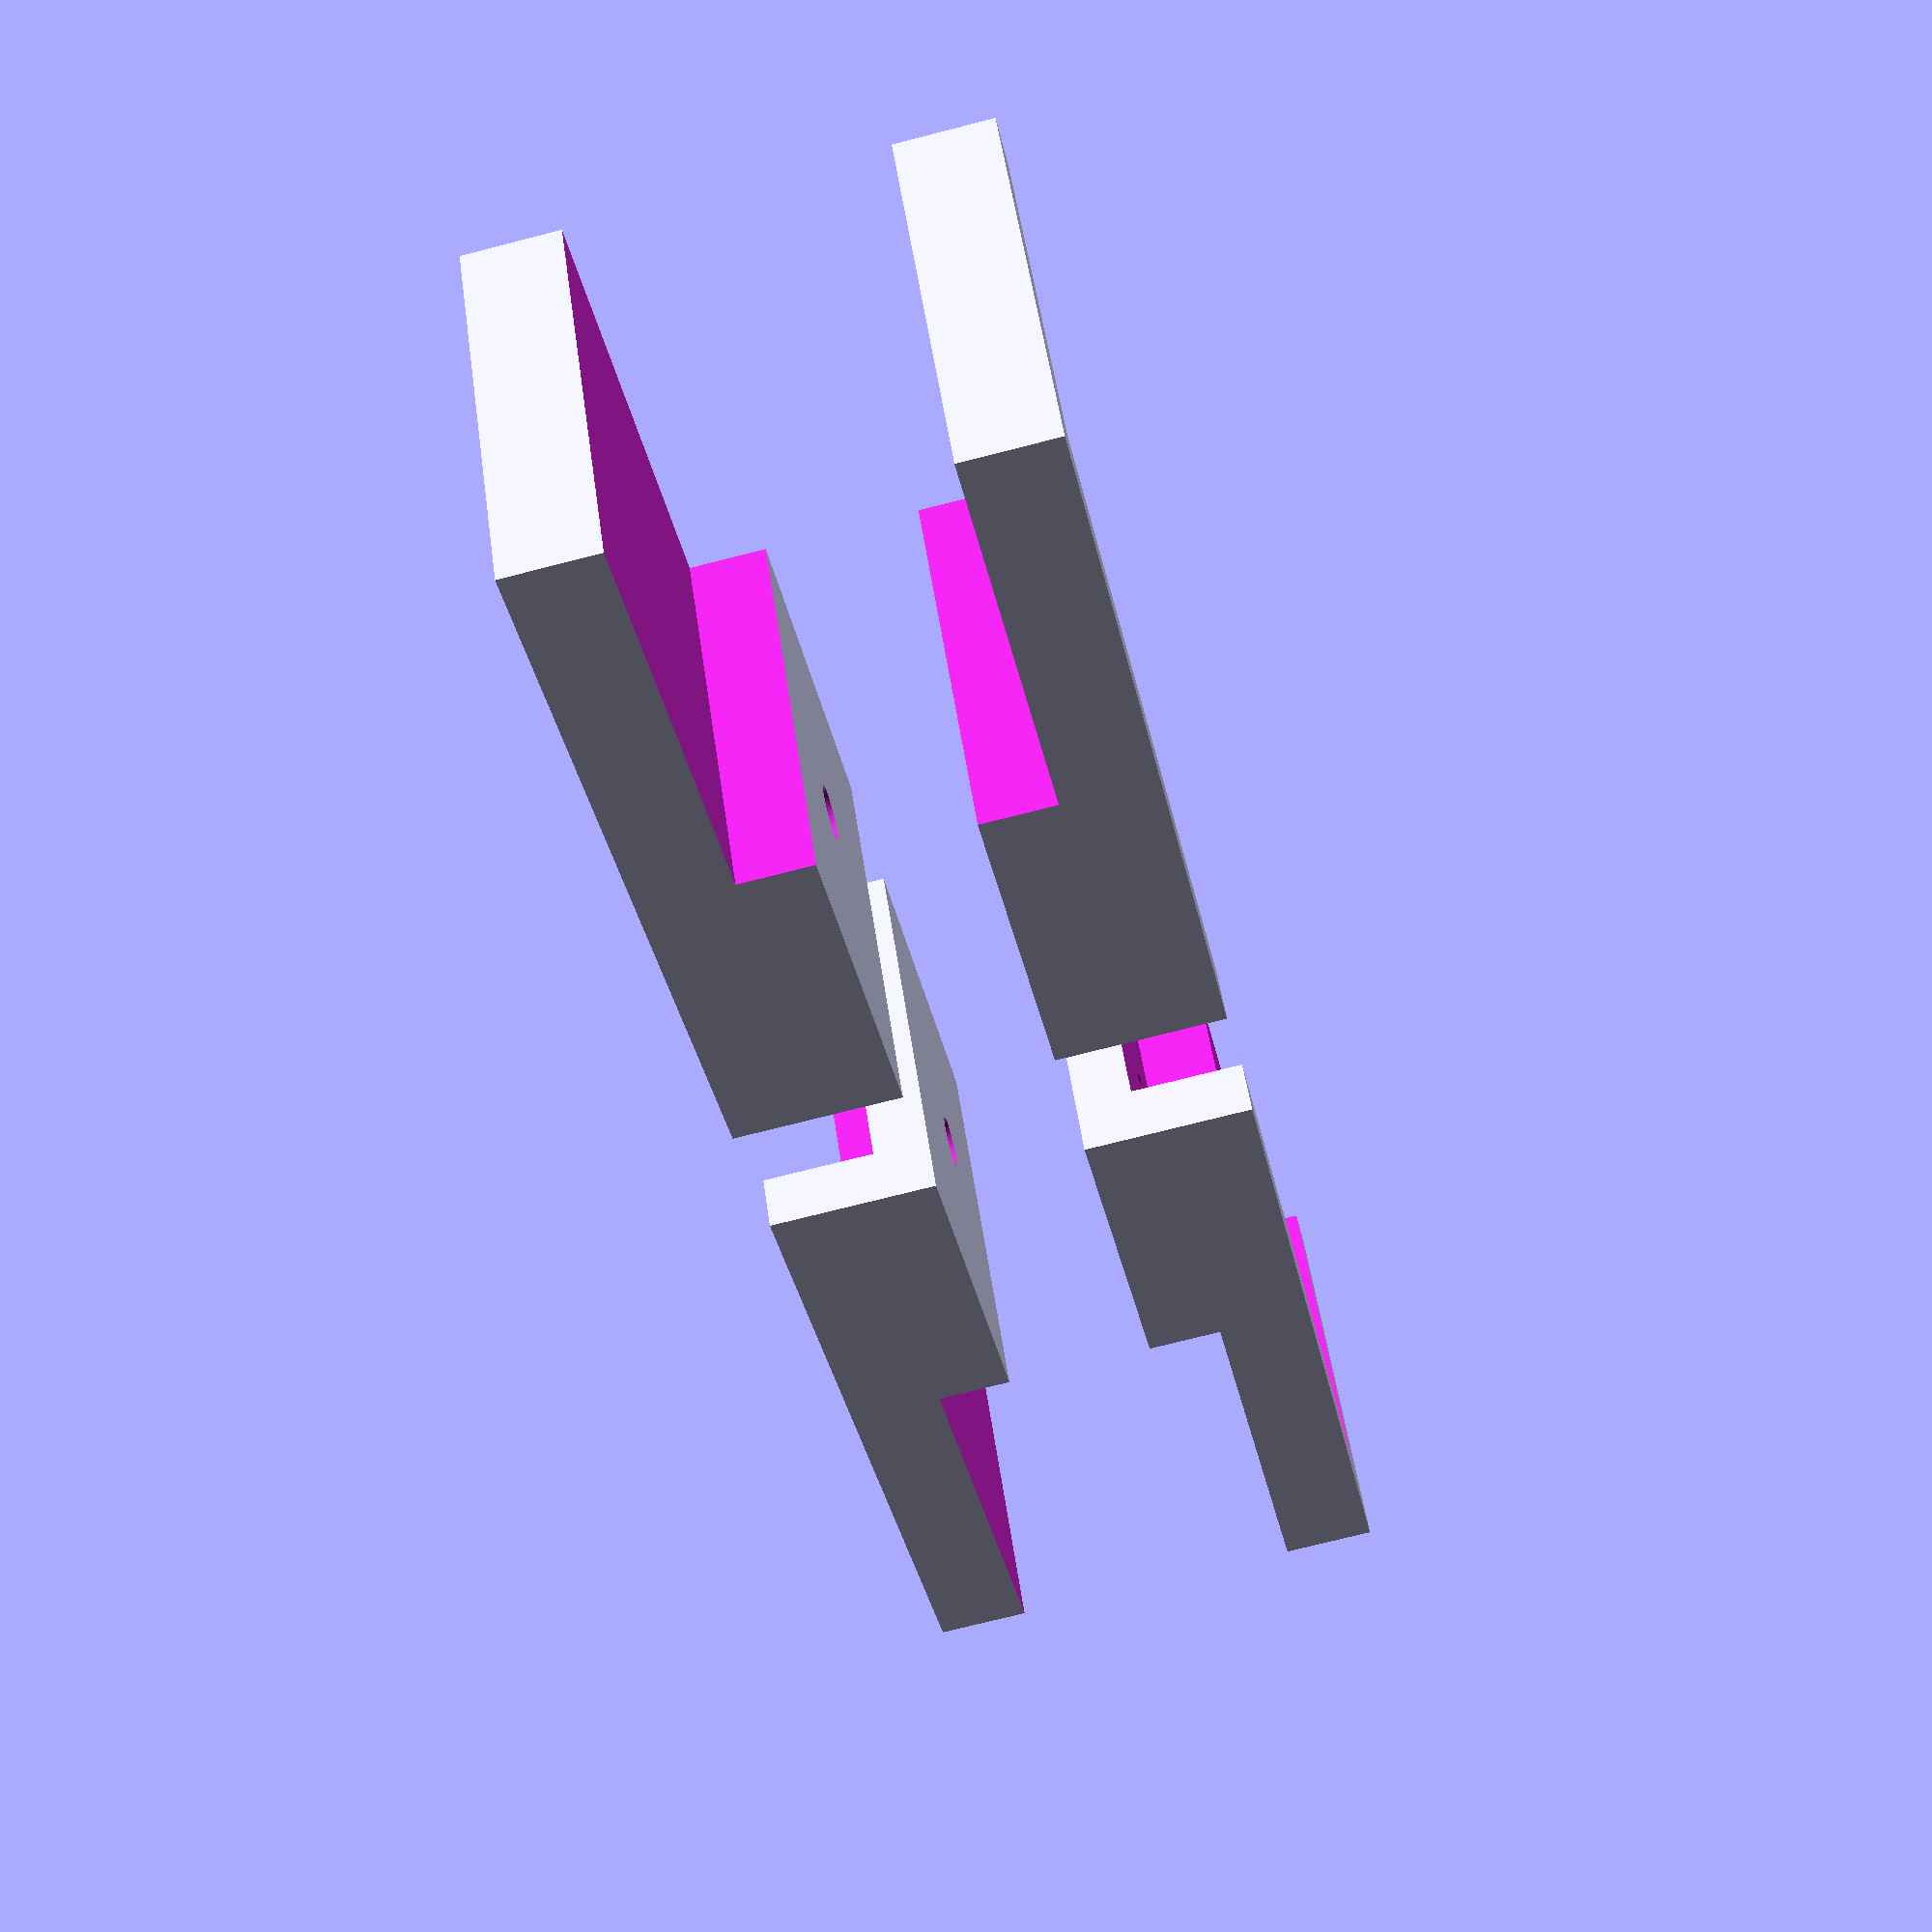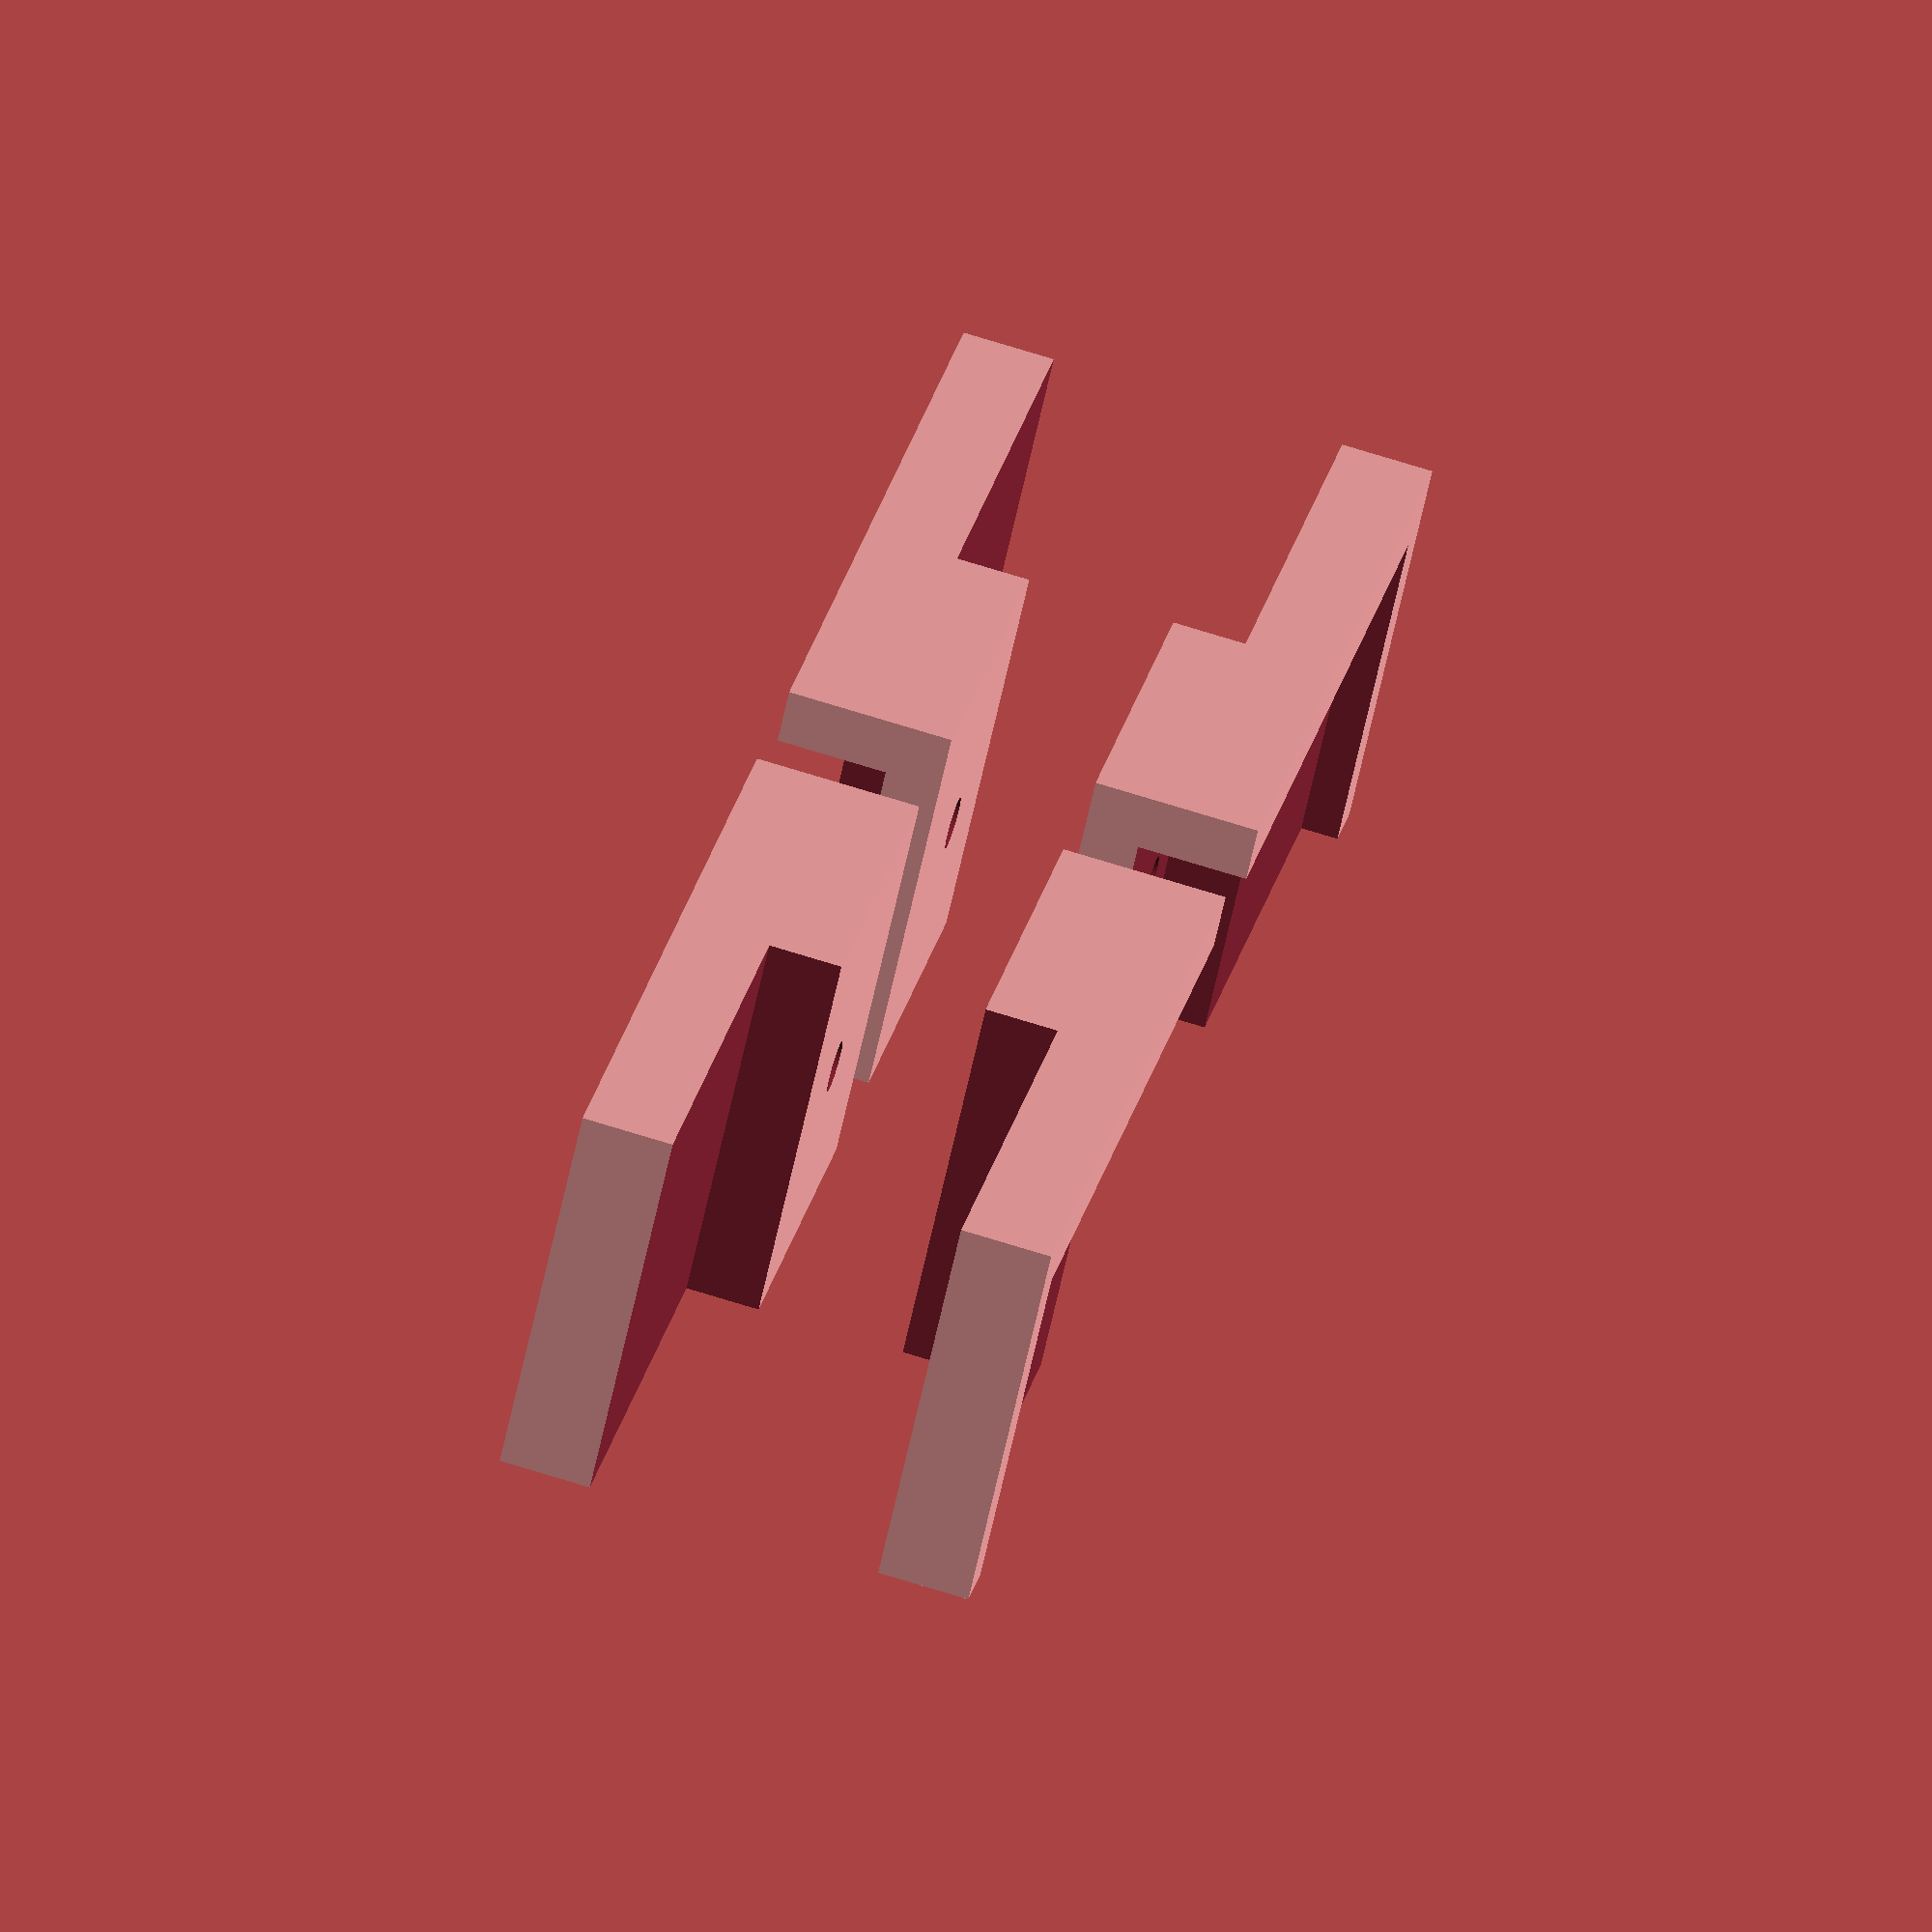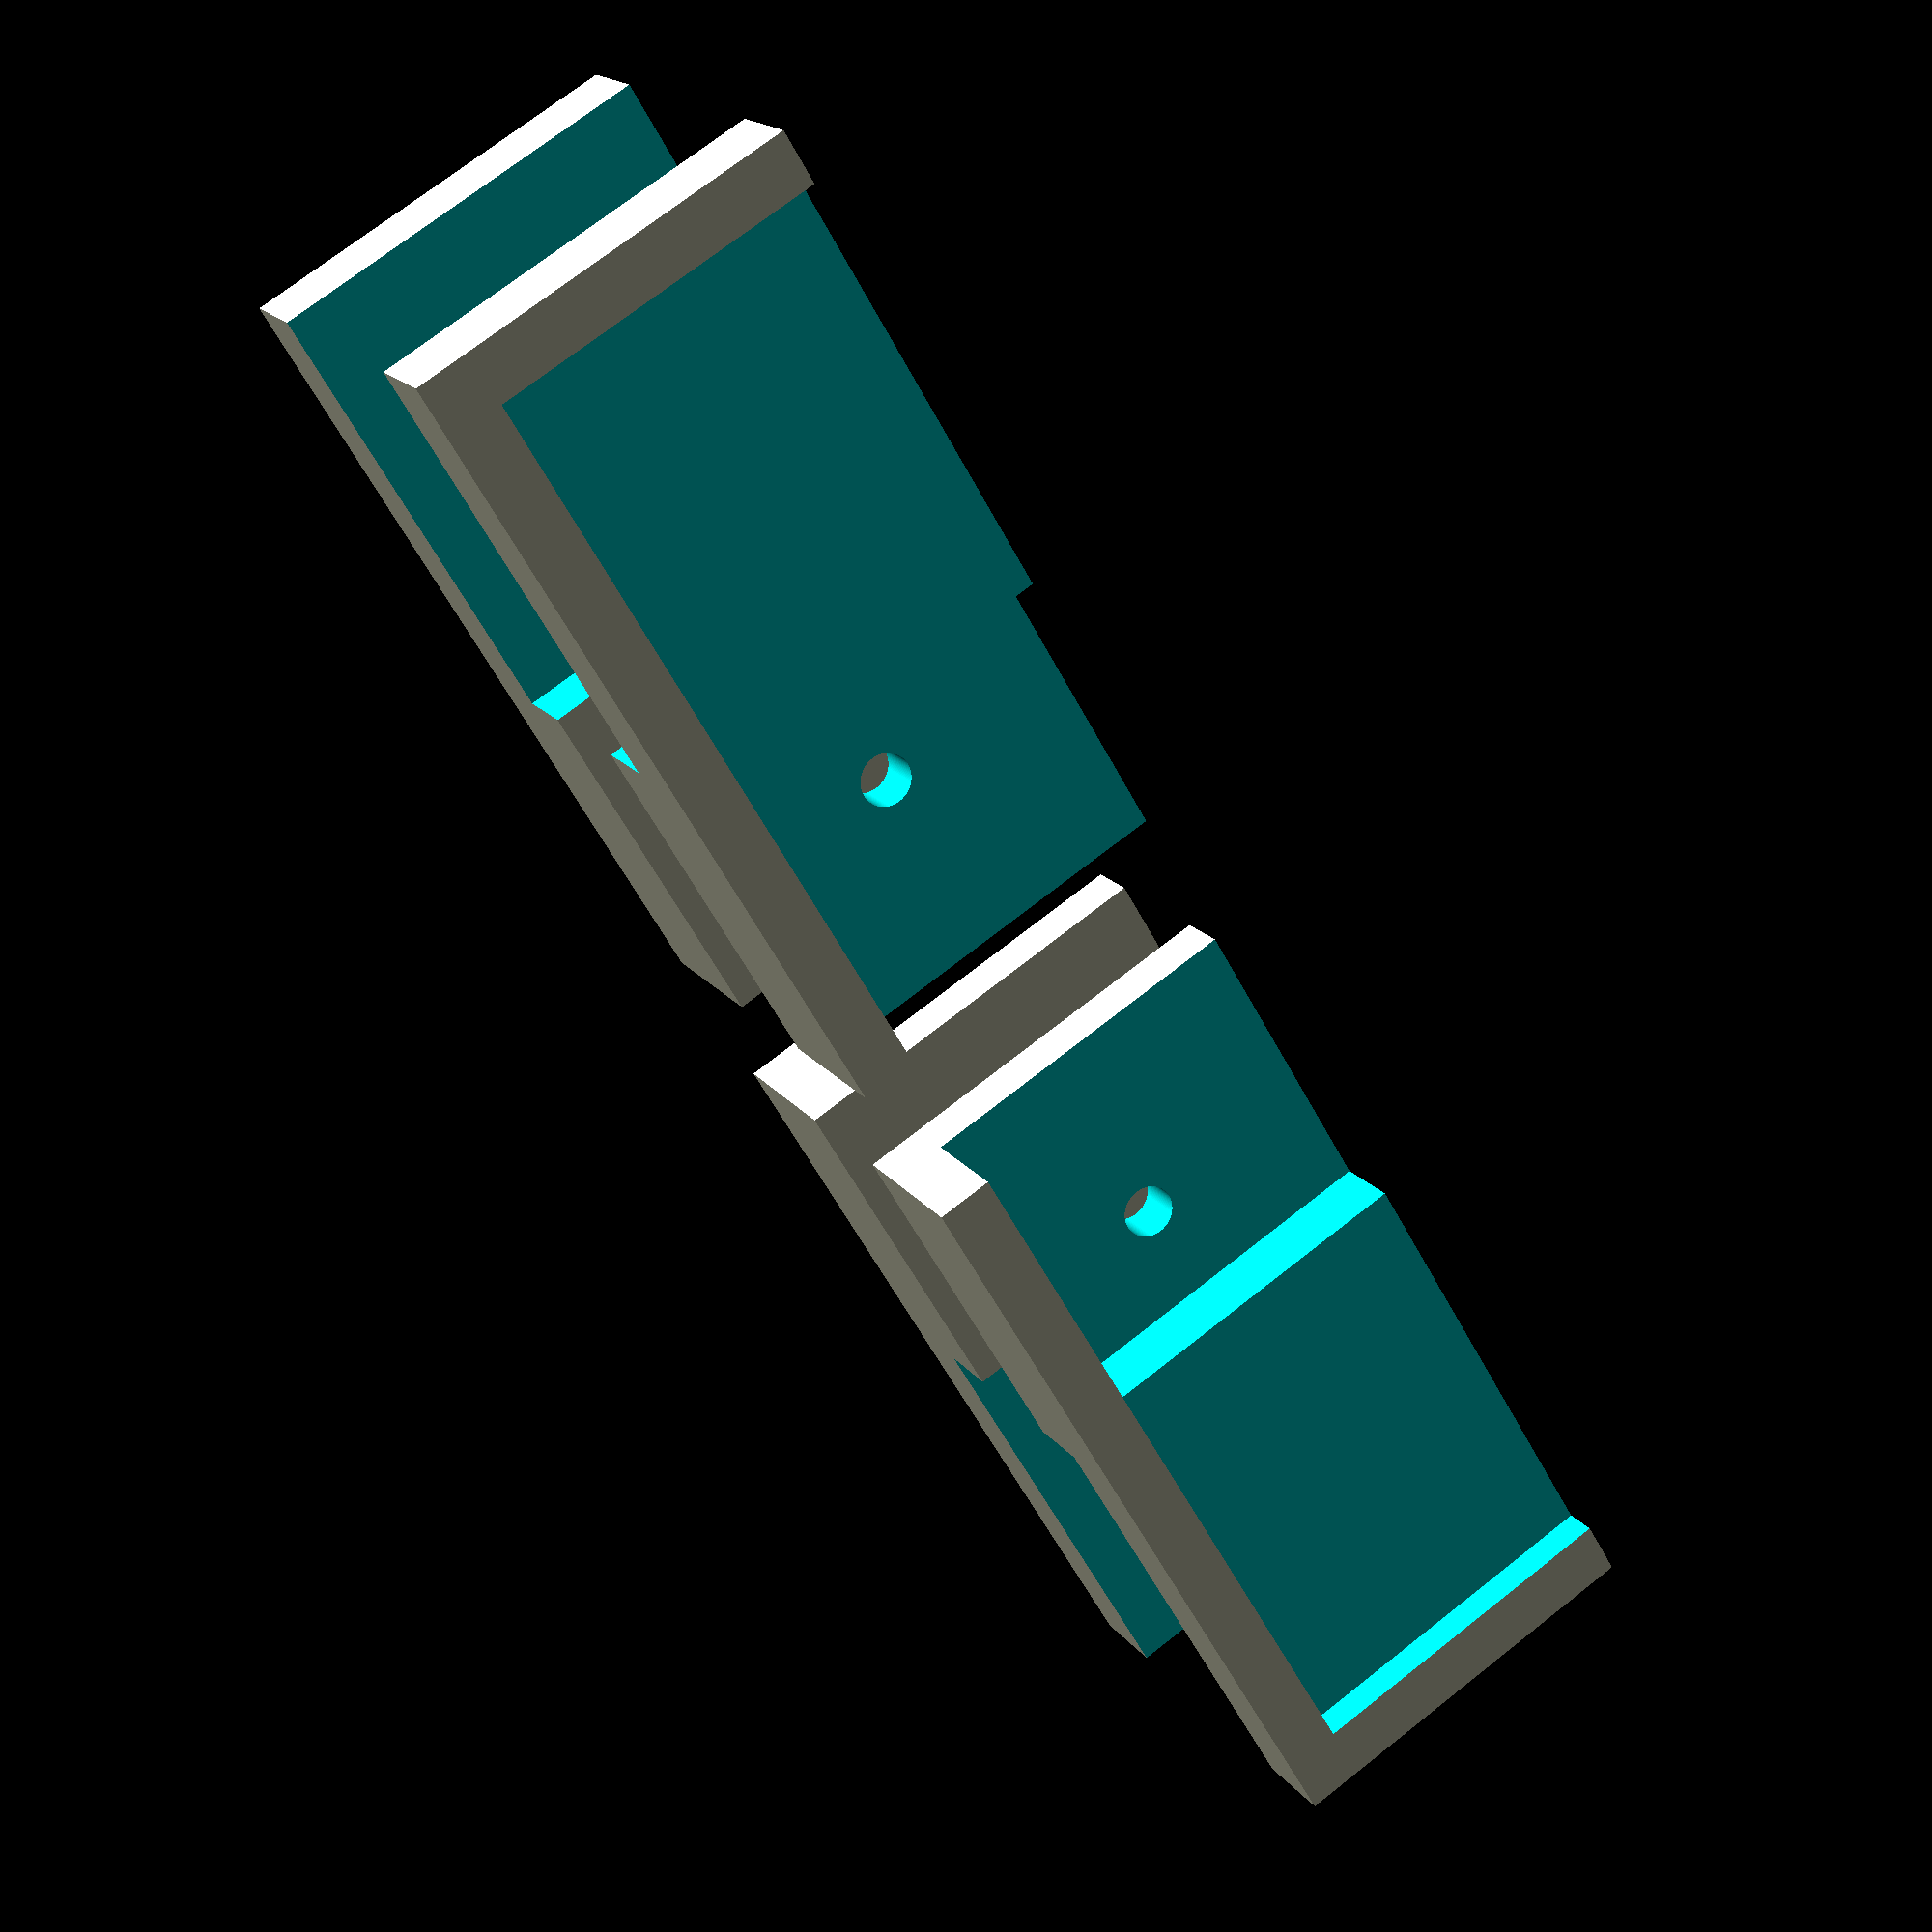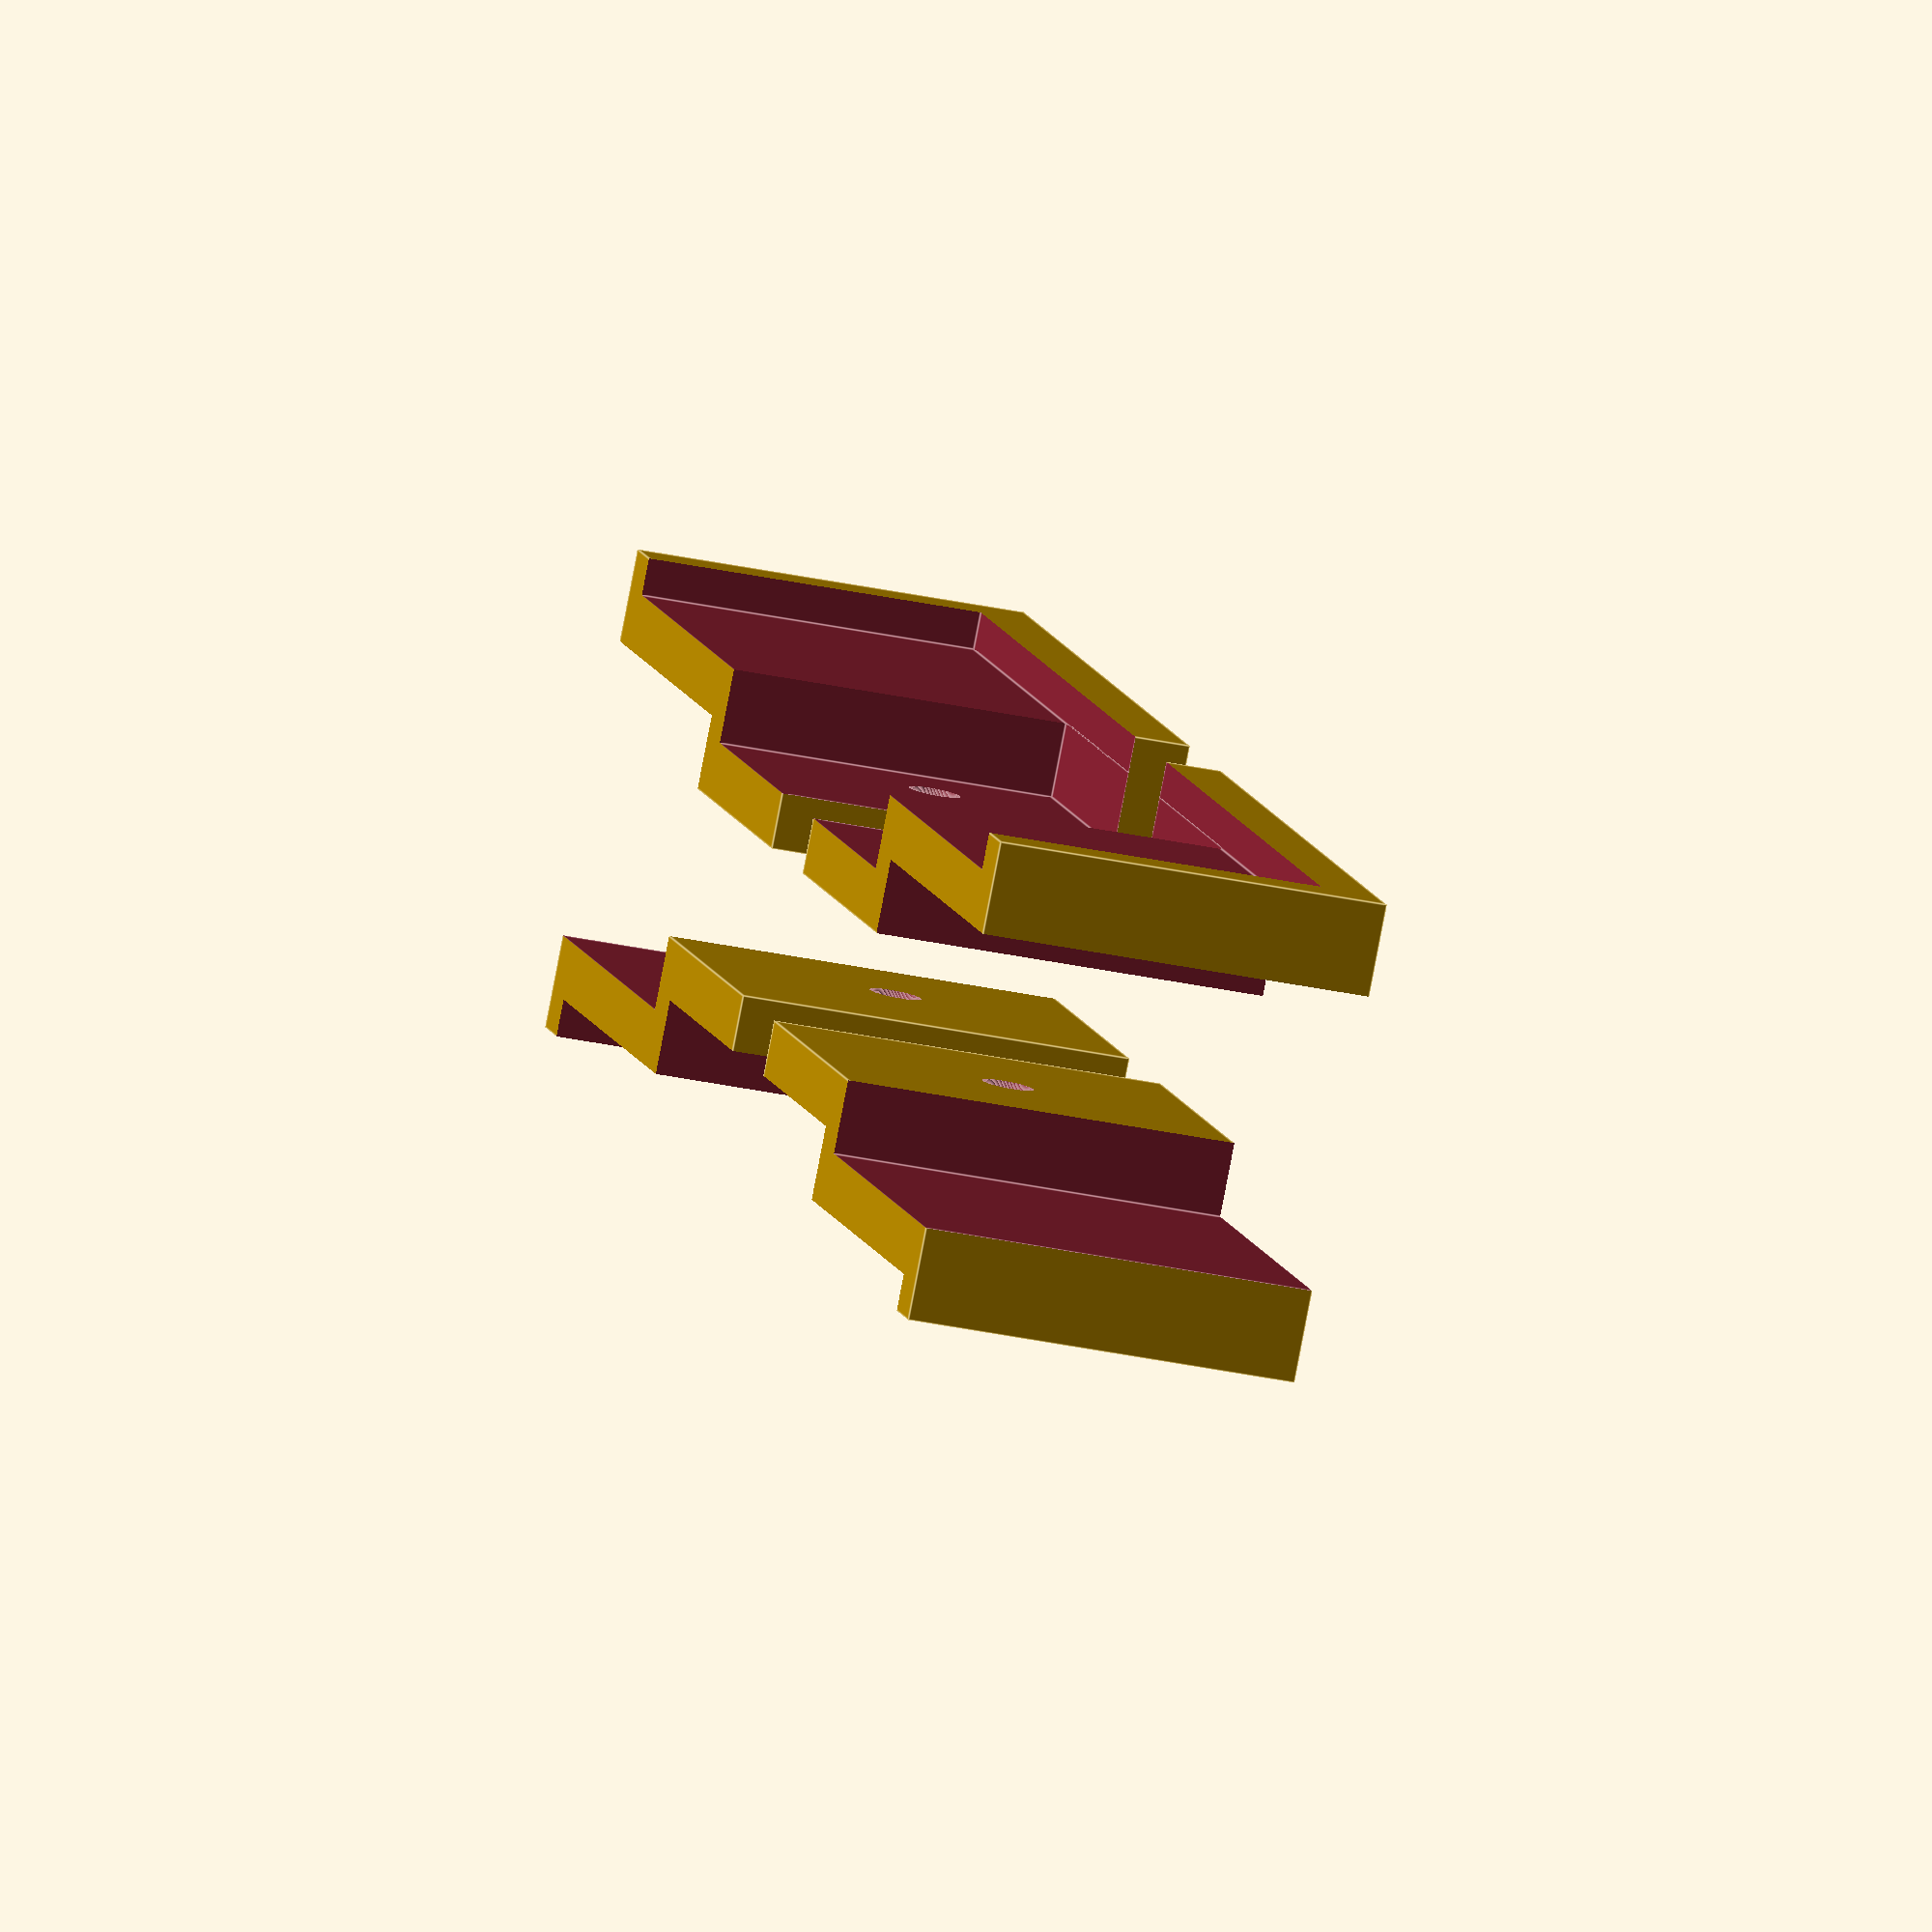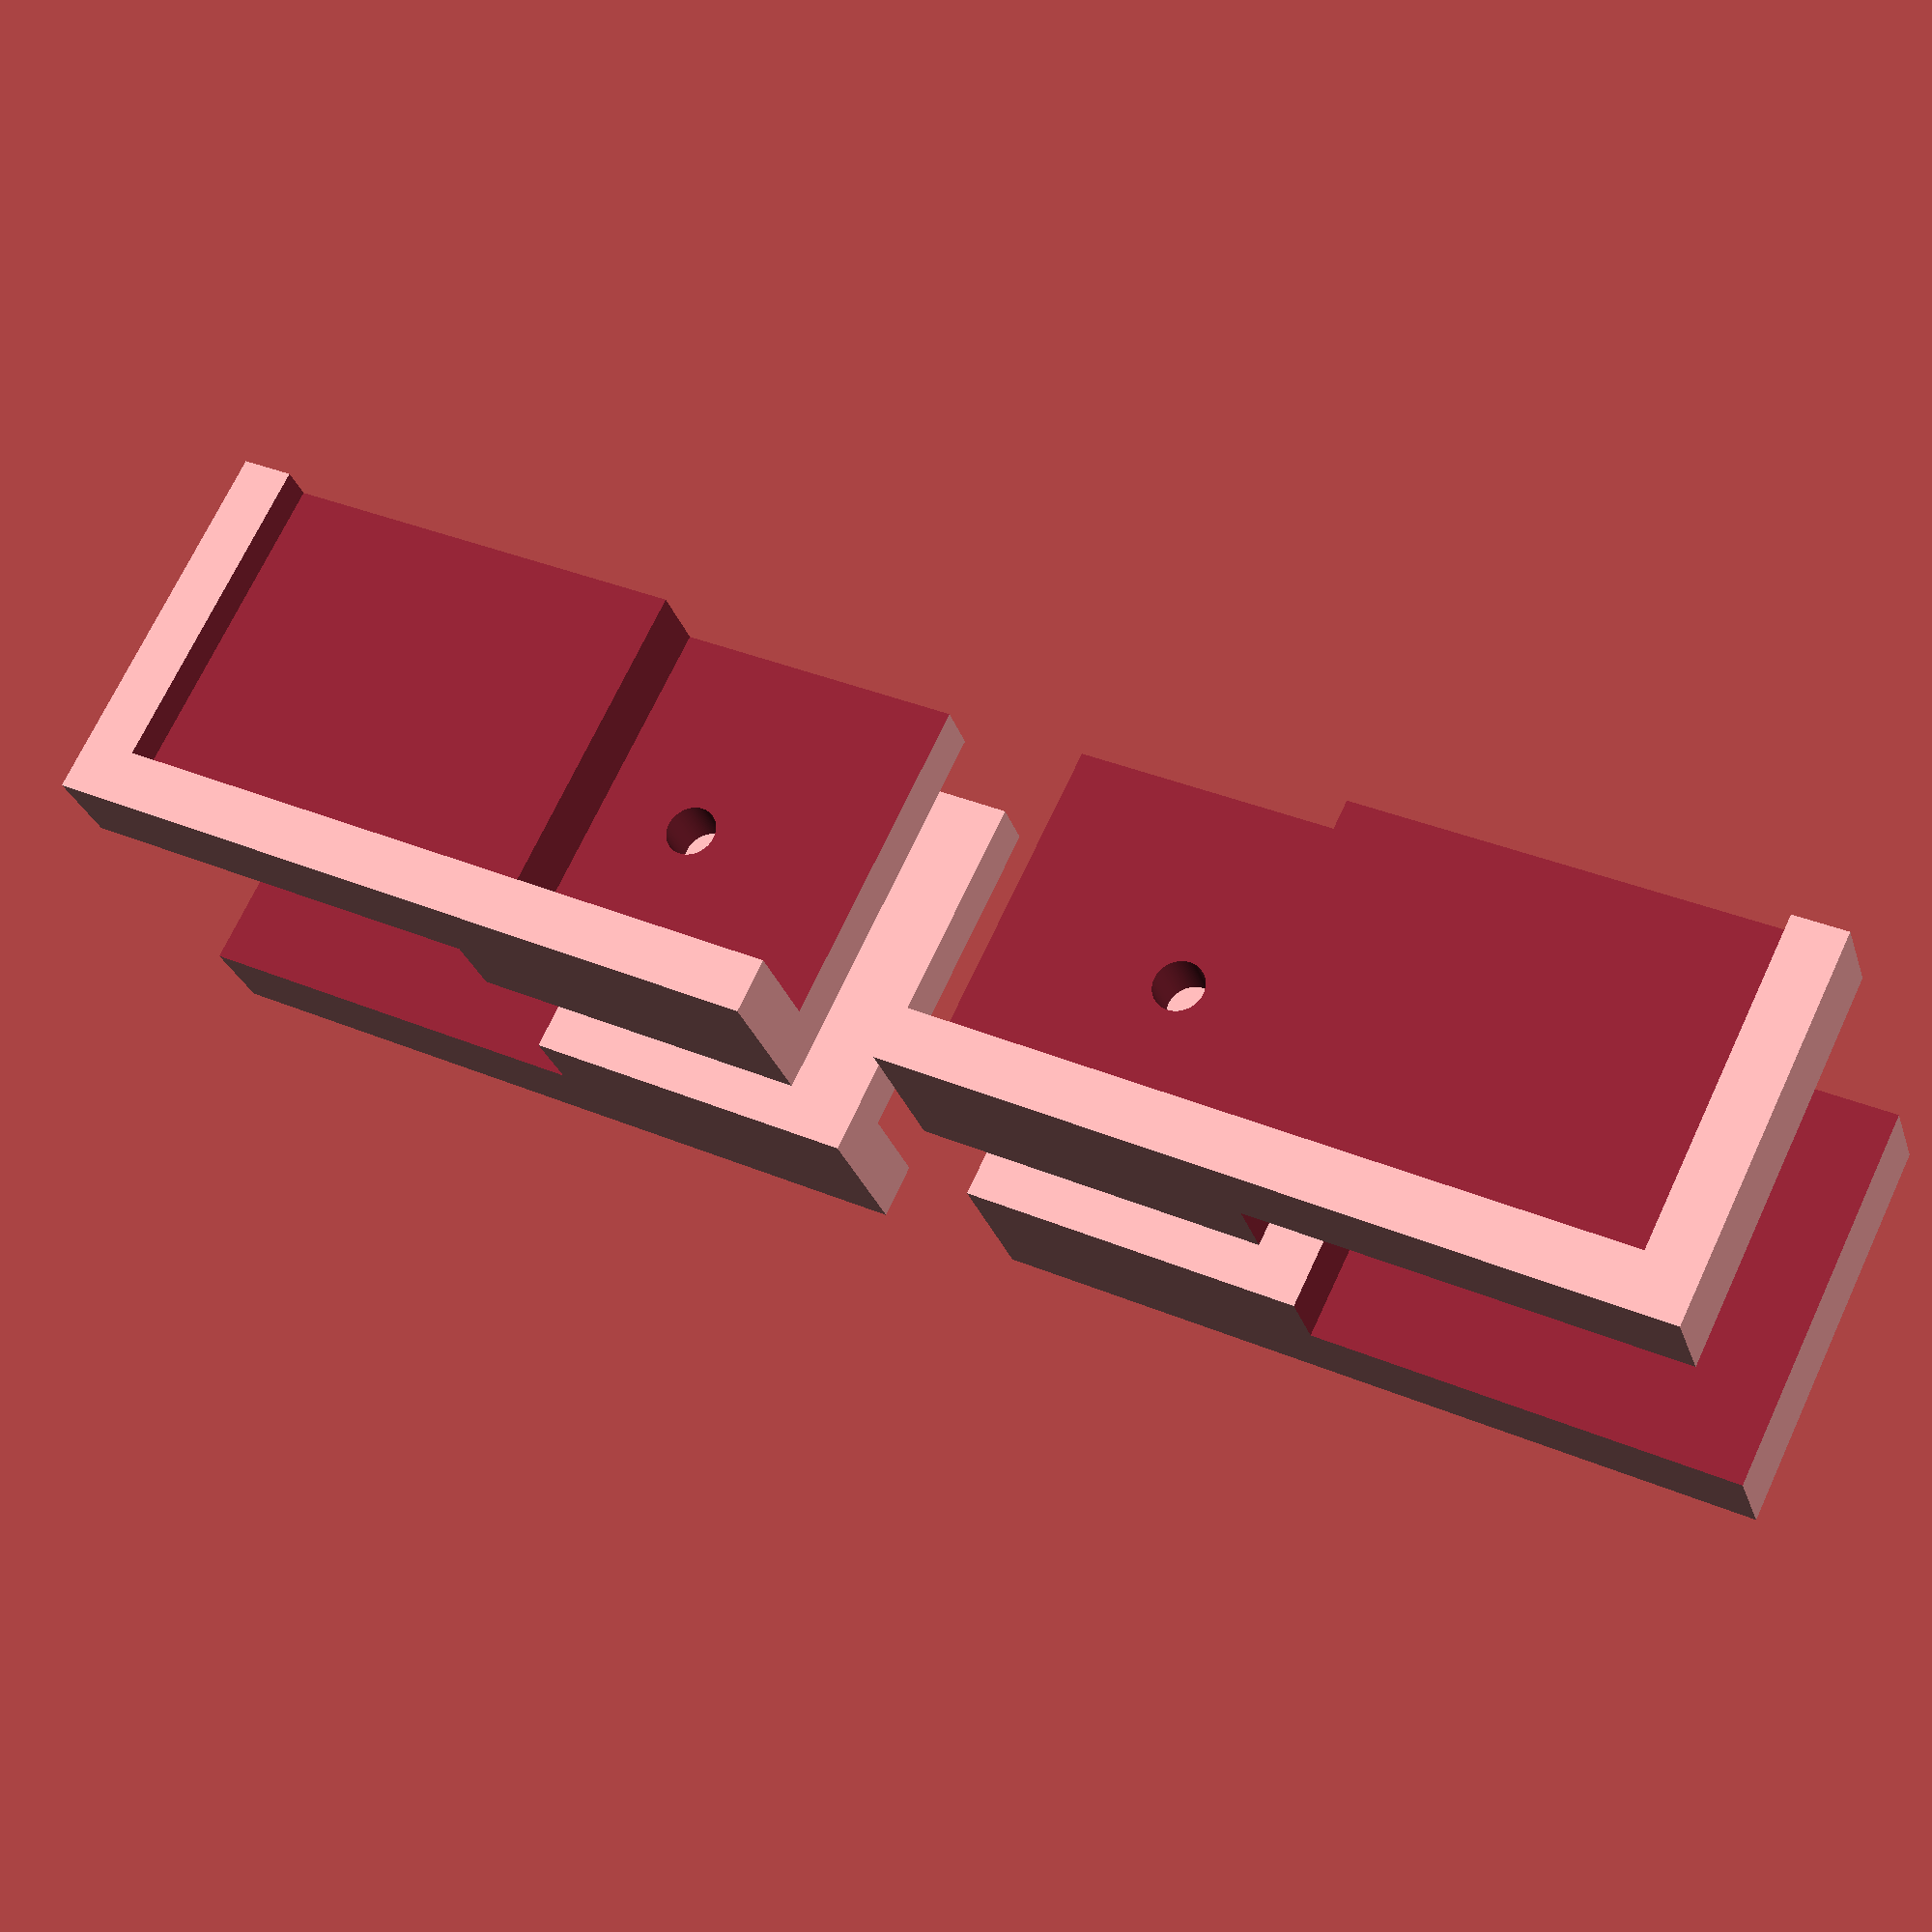
<openscad>
$fn=120;
glass_x=224;
glass_y=268;

bolt_x=208.7;
bolt_y=bolt_x;

hbp_x=220;
hbp_y=hbp_x;
hbp_z=4;

wall=3;

base_x=225;
base_y=base_x;
base_lip=2;

lip=2;
pad=0.1;
padd=pad*2;

edge_to_hbp=(glass_y-hbp_y)/2;
edge_to_bolt=(glass_y-bolt_y)/2;
side_to_bolt=(glass_x-bolt_x)/2;

block_y=edge_to_bolt+side_to_bolt+wall*2;
block_z=wall+hbp_z+lip;
block_x=side_to_bolt*2+wall*2;

bolt_d=2.8;
bolt_r=bolt_d/2;


module glass() {
    difference() {
        color("cyan")
        translate([glass_x/2-hbp_x/2,glass_y/2-hbp_y/2,-lip])
        cube([hbp_x,hbp_y,lip-pad]);
        #cube([glass_x,glass_y,lip]);
    }
}

module block() {
    translate([0,4,4])
    difference() {
        cube([block_x,block_y,block_z]);
        translate([-pad,-pad,block_z-lip])
        cube([block_x-wall+pad,block_y-wall+pad,lip+pad]);
        translate([-pad,-pad,wall])
        cube([block_x-wall+pad,block_y-edge_to_hbp-wall+pad,hbp_z+pad]);
        translate([-pad,block_y-edge_to_hbp,-pad])
        cube([block_x+padd,edge_to_hbp+pad,block_z-lip-wall+pad]);
        translate([block_x-wall-side_to_bolt,block_y-wall-edge_to_bolt,-pad])
        cylinder(r=bolt_r,h=wall+padd);
    }
}

rotate([0,90,0])
block();

mirror([0,1,0])
rotate([0,90,0])
block();


mirror([1,0,0]) {
    rotate([0,90,0])
    block();

    mirror([0,1,0])
    rotate([0,90,0])
    block();
}
//translate([-glass_x+block_x-wall,-glass_y+block_y-wall,block_z-lip]) glass();

</openscad>
<views>
elev=129.4 azim=12.0 roll=8.0 proj=p view=solid
elev=60.6 azim=167.4 roll=168.1 proj=o view=solid
elev=287.6 azim=229.2 roll=231.8 proj=p view=solid
elev=214.3 azim=132.8 roll=106.1 proj=o view=edges
elev=109.5 azim=287.6 roll=335.0 proj=p view=solid
</views>
